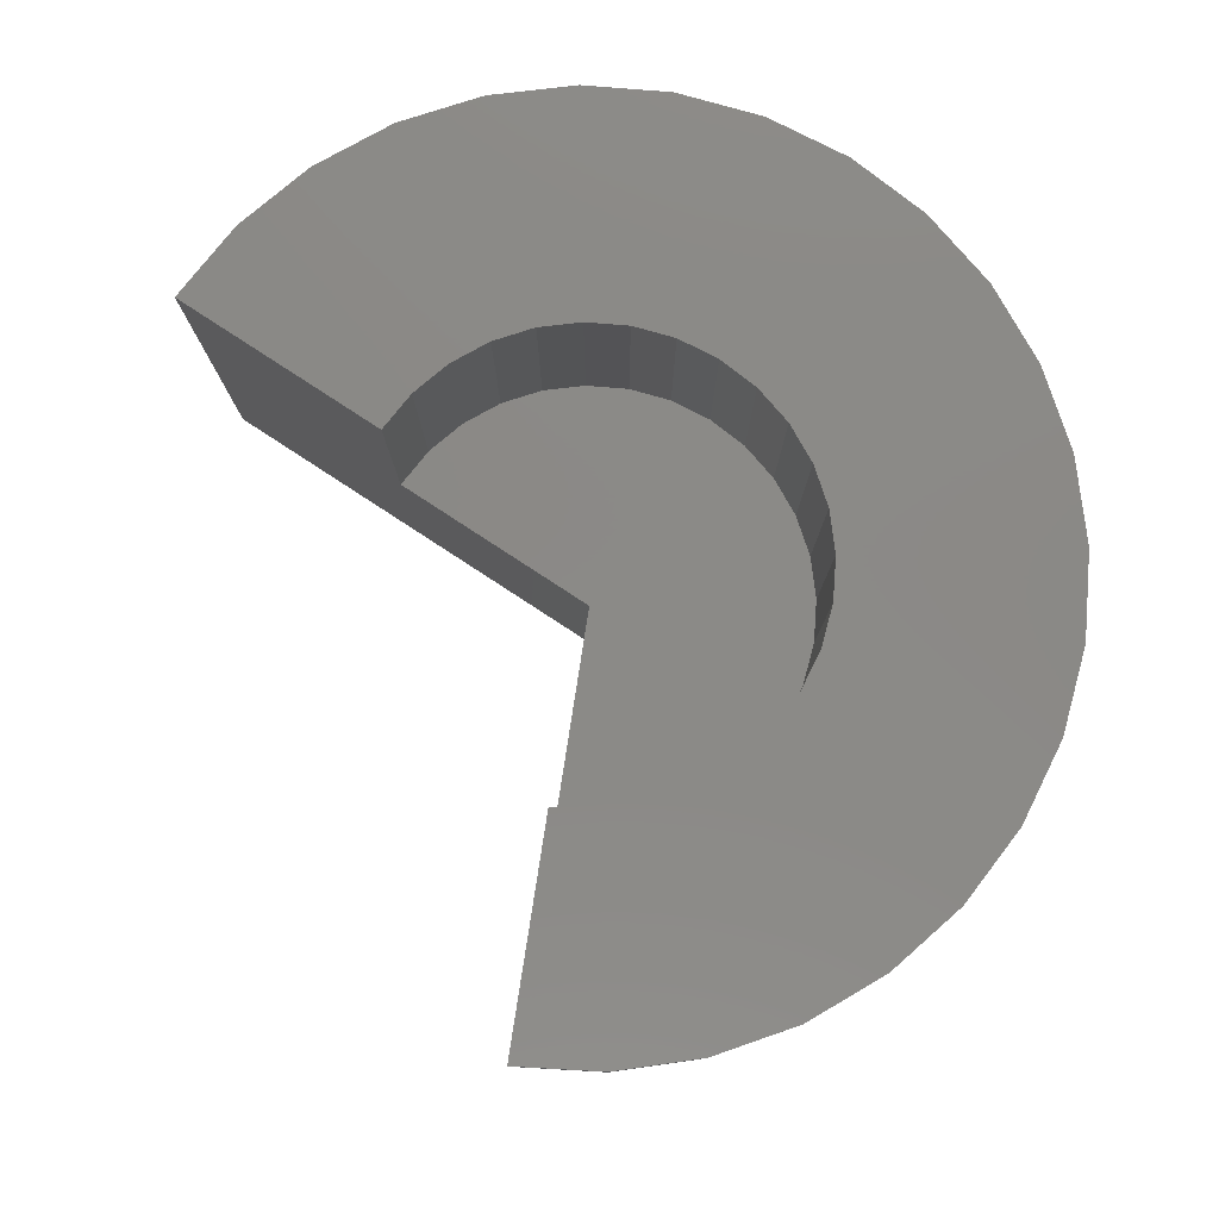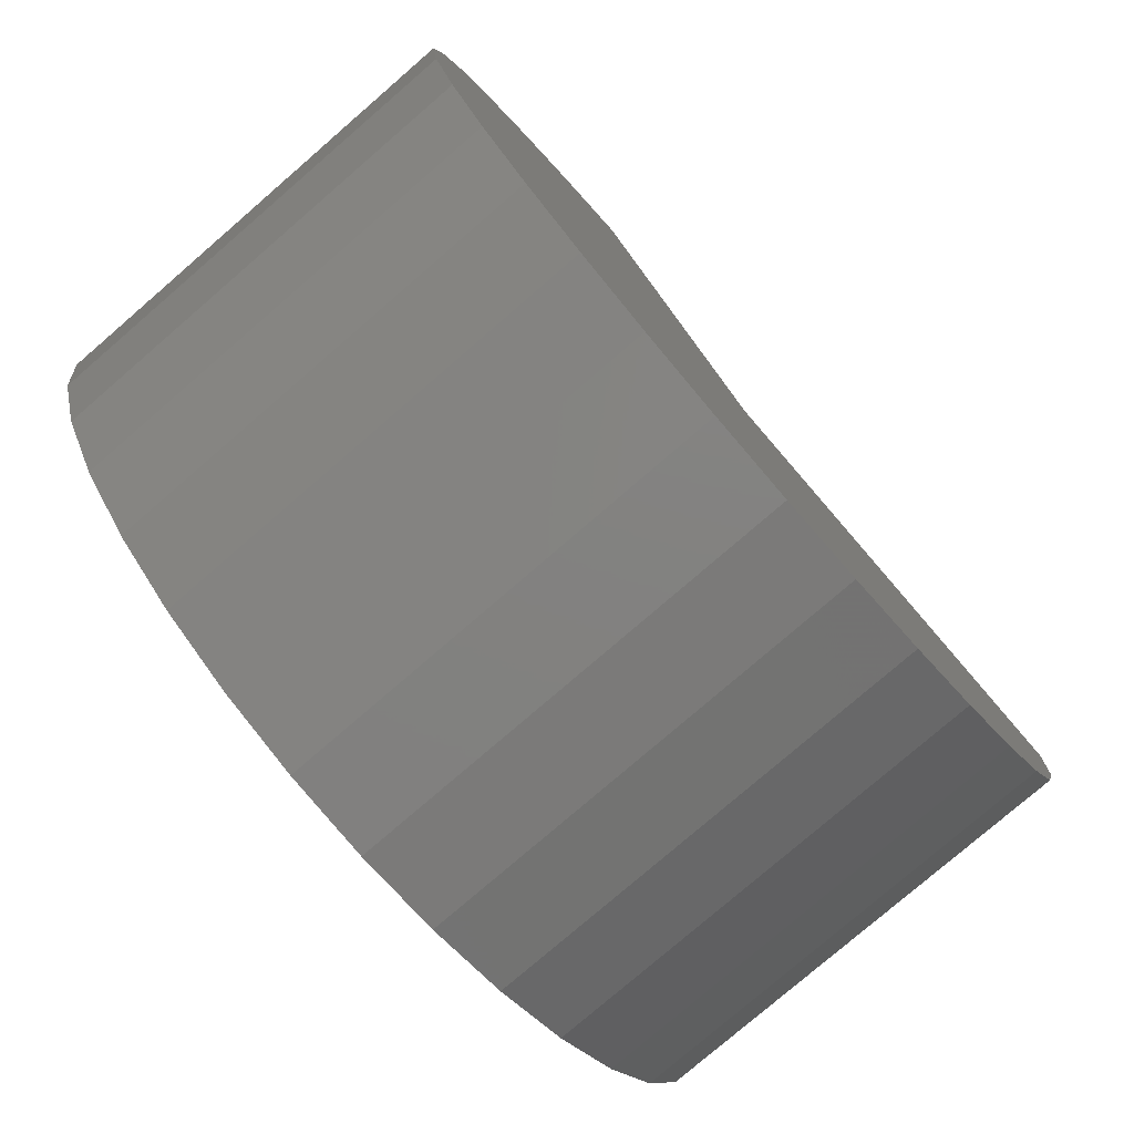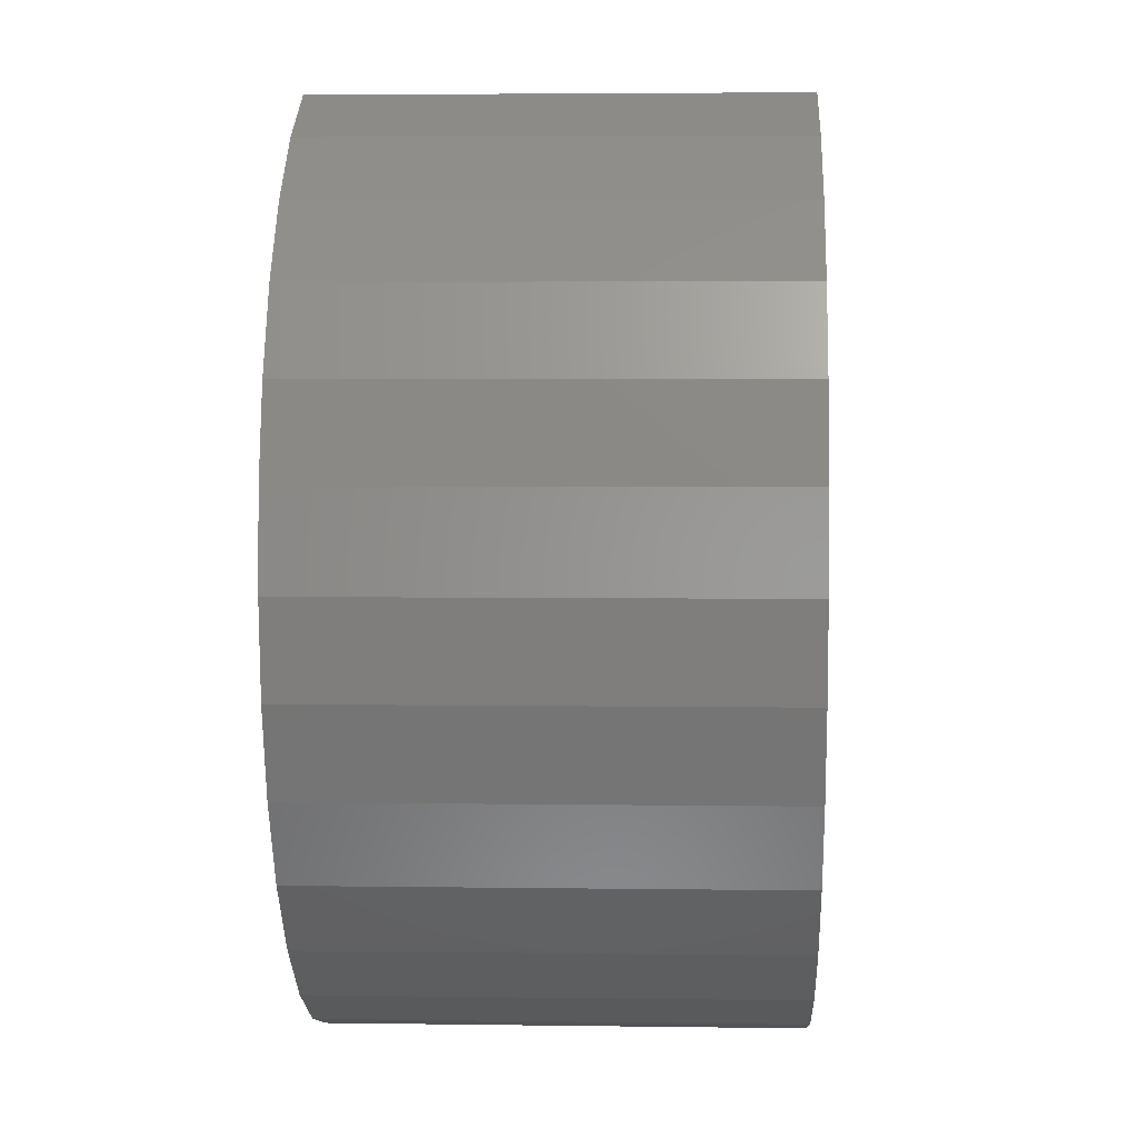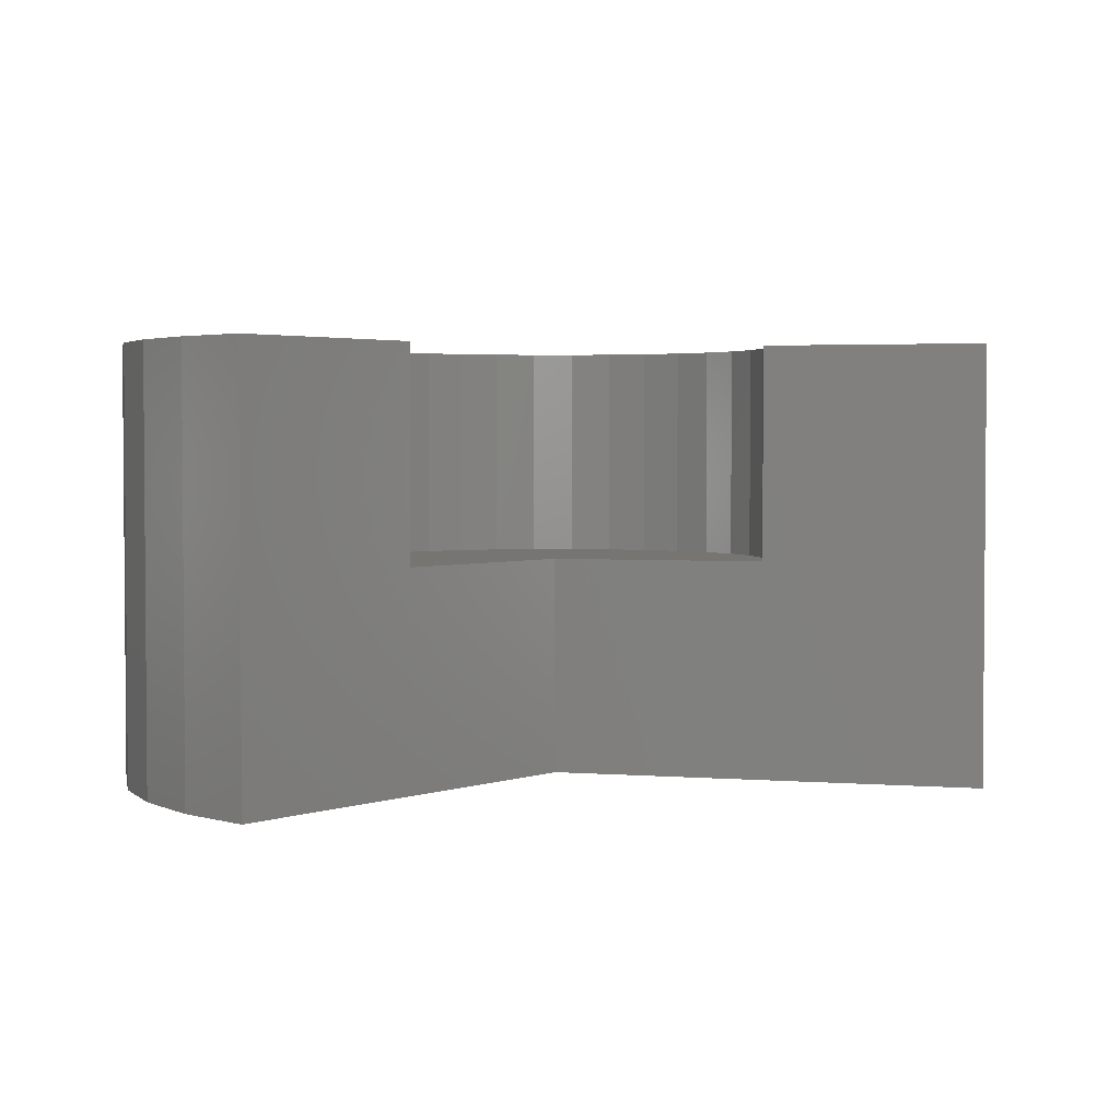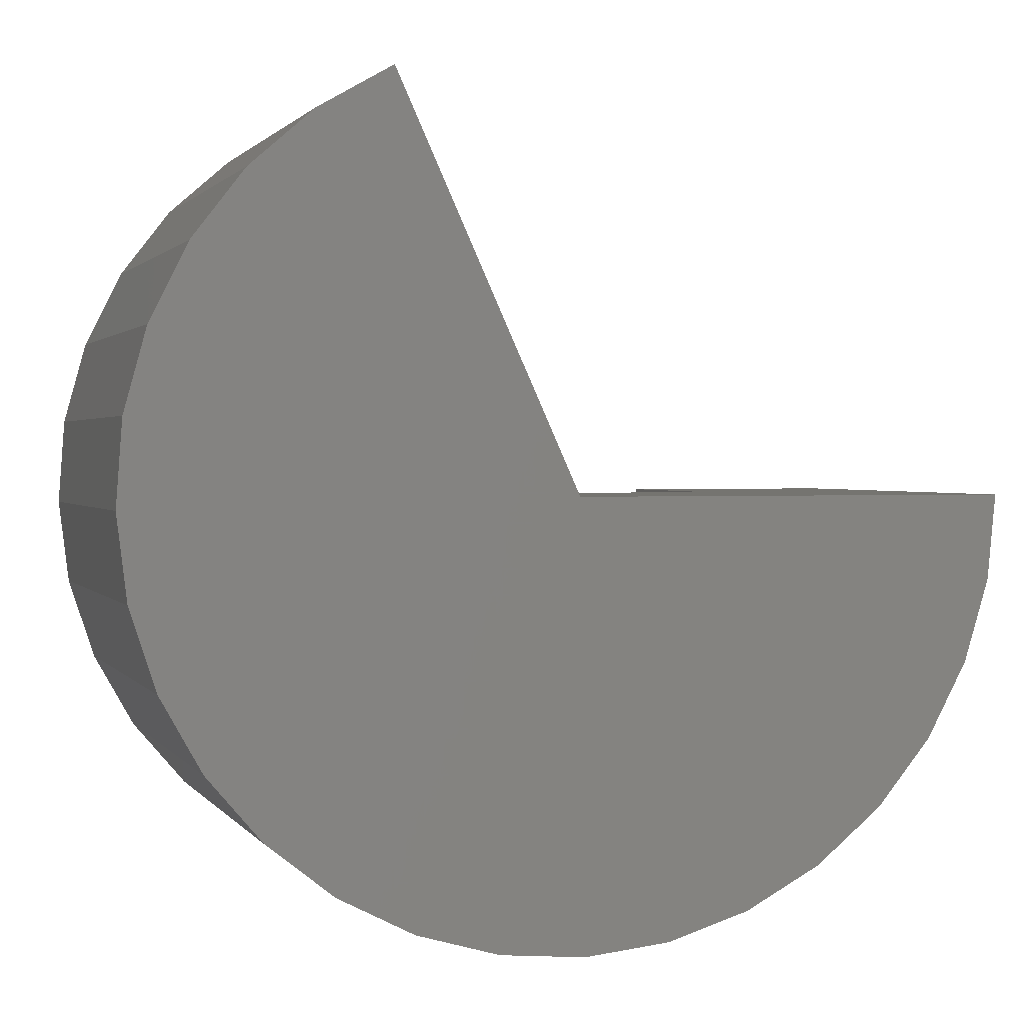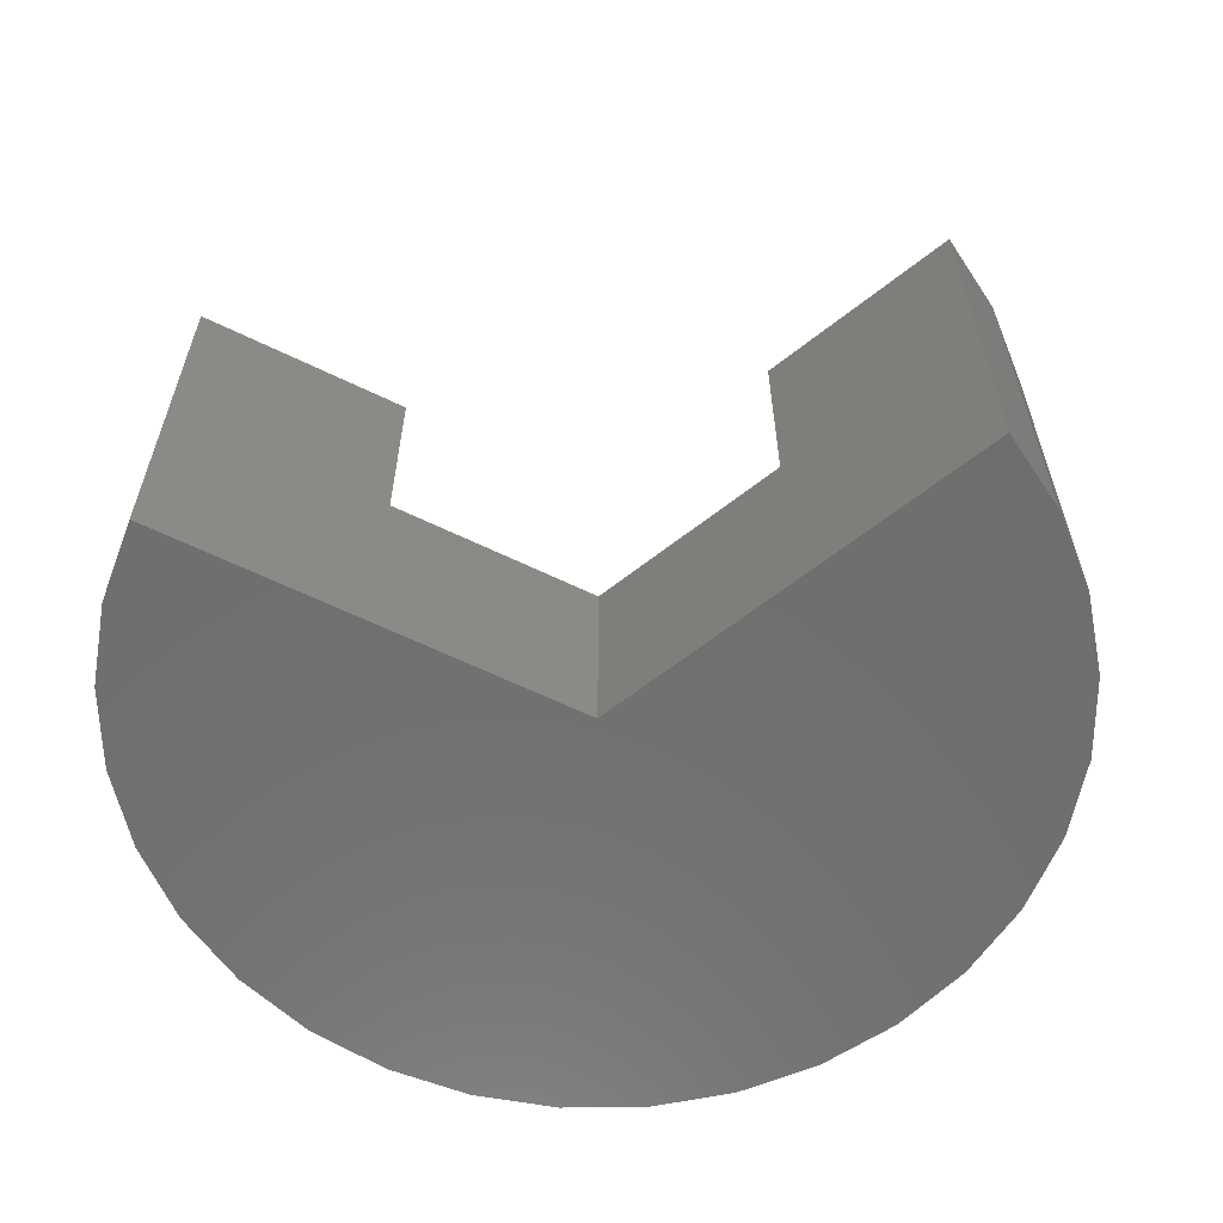
<metadata>
{"format":"stl","ext":"stl","renderer":"f3d","projection":"perspective","resolution":1024,"background":"white","views":[{"elev":79.9,"azim":-81.2,"up":"+Z"},{"elev":-78.3,"azim":130.8,"up":"+Y"},{"elev":4.1,"azim":92.7,"up":"+Y"},{"elev":2.9,"azim":-164.7,"up":"+Z"},{"elev":1.4,"azim":162.8,"up":"+Y"},{"elev":-60.8,"azim":-140.9,"up":"+Z"}]}
</metadata>
<code>
# stl→obj: 94 verts, 184 faces
v 0.3093 0.6833 -6.486e-17
v 0 8.327e-17 -4.592e-17
v 2.32e-17 8.327e-17 0.3789
v 0.153 0.338 0.3789
v 0.153 0.338 0.75
v 0.3093 0.6833 0.75
v -0.75 0 0
v -0.75 5.099e-33 0.75
v -0.3711 4.207e-17 0.75
v -0.3711 4.207e-17 0.3789
v 0.4357 0.6104 -8.219e-17
v 0.4357 0.6104 0.75
v 0.5457 0.5145 -8.893e-17
v 0.5457 0.5145 0.75
v 0.635 0.3991 -9.439e-17
v 0.635 0.3991 0.75
v 0.7003 0.2686 -9.839e-17
v 0.7003 0.2686 0.75
v 0.739 0.1279 -1.008e-16
v 0.739 0.1279 0.75
v 0.7498 -0.01764 -1.014e-16
v 0.7498 -0.01764 0.75
v 0.7322 -0.1625 -1.003e-16
v 0.7322 -0.1625 0.75
v 0.6869 -0.3012 -9.757e-17
v 0.6869 -0.3012 0.75
v 0.6155 -0.4285 -9.32e-17
v 0.6155 -0.4285 0.75
v 0.5209 -0.5396 -8.741e-17
v 0.5209 -0.5396 0.75
v 0.4065 -0.6303 -8.04e-17
v 0.4065 -0.6303 0.75
v 0.2768 -0.6971 -7.246e-17
v 0.2768 -0.6971 0.75
v 0.1366 -0.7375 -6.387e-17
v 0.1366 -0.7375 0.75
v -0.00882 -0.7499 -5.497e-17
v -0.00882 -0.7499 0.75
v -0.1539 -0.734 -4.609e-17
v -0.1539 -0.734 0.75
v -0.2931 -0.6904 -3.756e-17
v -0.2931 -0.6904 0.75
v -0.4212 -0.6205 -2.972e-17
v -0.4212 -0.6205 0.75
v -0.5334 -0.5272 -2.285e-17
v -0.5334 -0.5272 0.75
v -0.6254 -0.4139 -1.721e-17
v -0.6254 -0.4139 0.75
v -0.6938 -0.285 -1.303e-17
v -0.6938 -0.285 0.75
v -0.7358 -0.1452 -1.046e-17
v -0.7358 -0.1452 0.75
v 0.2156 0.302 0.75
v 0.27 0.2545 0.75
v 0.2577 -0.267 0.75
v 0.2011 -0.3118 0.75
v -0.2639 -0.2608 0.75
v -0.2084 -0.307 0.75
v 0.1369 -0.3449 0.75
v 0.06757 -0.3648 0.75
v -0.004363 -0.371 0.75
v -0.07613 -0.3632 0.75
v -0.145 -0.3415 0.75
v 0.3142 0.1974 0.75
v 0.3464 0.1329 0.75
v 0.3656 0.06327 0.75
v 0.371 -0.008726 0.75
v 0.3622 -0.0804 0.75
v 0.3398 -0.149 0.75
v 0.3045 -0.212 0.75
v -0.364 -0.07185 0.75
v -0.3432 -0.141 0.75
v -0.3094 -0.2048 0.75
v 0.2011 -0.3118 0.3789
v 0.2577 -0.267 0.3789
v 0.3045 -0.212 0.3789
v 0.3398 -0.149 0.3789
v 0.3622 -0.0804 0.3789
v 0.371 -0.008726 0.3789
v 0.3656 0.06327 0.3789
v 0.3464 0.1329 0.3789
v 0.3142 0.1974 0.3789
v 0.27 0.2545 0.3789
v 0.2156 0.302 0.3789
v 0.1369 -0.3449 0.3789
v 0.06757 -0.3648 0.3789
v -0.004363 -0.371 0.3789
v -0.07613 -0.3632 0.3789
v -0.145 -0.3415 0.3789
v -0.2084 -0.307 0.3789
v -0.2639 -0.2608 0.3789
v -0.3094 -0.2048 0.3789
v -0.3432 -0.141 0.3789
v -0.364 -0.07185 0.3789
f 1 2 3
f 1 3 4
f 1 4 5
f 1 5 6
f 7 8 9
f 7 9 10
f 7 10 3
f 7 3 2
f 1 6 11
f 11 6 12
f 11 12 13
f 13 12 14
f 13 14 15
f 15 14 16
f 15 16 17
f 17 16 18
f 17 18 19
f 19 18 20
f 19 20 21
f 21 20 22
f 21 22 23
f 23 22 24
f 23 24 25
f 25 24 26
f 25 26 27
f 27 26 28
f 27 28 29
f 29 28 30
f 29 30 31
f 31 30 32
f 31 32 33
f 33 32 34
f 33 34 35
f 35 34 36
f 35 36 37
f 37 36 38
f 37 38 39
f 39 38 40
f 39 40 41
f 41 40 42
f 41 42 43
f 43 42 44
f 43 44 45
f 45 44 46
f 45 46 47
f 47 46 48
f 47 48 49
f 49 48 50
f 49 50 51
f 51 50 52
f 51 52 7
f 7 52 8
f 53 54 18
f 55 56 26
f 57 50 58
f 5 53 18
f 5 18 16
f 5 16 14
f 5 14 12
f 5 12 6
f 28 26 56
f 28 56 59
f 28 59 60
f 28 60 61
f 28 61 48
f 28 48 46
f 28 46 30
f 48 61 62
f 48 62 63
f 48 63 58
f 48 58 50
f 18 54 20
f 20 54 64
f 20 64 65
f 20 65 22
f 22 65 66
f 22 66 67
f 22 67 24
f 24 67 68
f 24 68 69
f 24 69 26
f 26 69 70
f 26 70 55
f 9 8 71
f 71 8 52
f 71 52 72
f 72 52 73
f 73 52 50
f 73 50 57
f 30 46 32
f 32 46 44
f 32 44 34
f 34 44 42
f 34 42 36
f 36 42 40
f 36 40 38
f 74 55 75
f 75 55 70
f 75 70 76
f 76 70 69
f 76 69 77
f 77 69 68
f 77 68 78
f 78 68 67
f 78 67 79
f 79 67 66
f 79 66 80
f 80 66 65
f 80 65 81
f 81 65 64
f 81 64 82
f 82 64 54
f 82 54 83
f 83 54 53
f 83 53 84
f 84 53 5
f 84 5 4
f 55 74 56
f 56 74 85
f 56 85 59
f 59 85 86
f 59 86 60
f 60 86 87
f 60 87 61
f 61 87 88
f 61 88 62
f 62 88 89
f 62 89 63
f 63 89 90
f 63 90 58
f 58 90 91
f 58 91 57
f 57 91 92
f 57 92 73
f 73 92 93
f 73 93 72
f 72 93 94
f 72 94 71
f 71 94 10
f 71 10 9
f 3 10 79
f 3 79 80
f 3 80 81
f 3 81 82
f 3 82 83
f 3 83 84
f 3 84 4
f 79 10 78
f 78 10 94
f 78 94 77
f 77 94 93
f 77 93 76
f 76 93 92
f 76 92 75
f 75 92 91
f 75 91 74
f 74 91 90
f 74 90 85
f 85 90 89
f 85 89 86
f 86 89 88
f 86 88 87
f 2 1 11
f 2 11 13
f 2 13 15
f 2 15 17
f 2 17 19
f 2 19 21
f 2 21 7
f 37 39 35
f 35 39 41
f 35 41 33
f 33 41 43
f 33 43 31
f 31 43 45
f 31 45 29
f 29 45 47
f 29 47 27
f 27 47 49
f 27 49 25
f 25 49 51
f 25 51 23
f 23 51 7
f 23 7 21

</code>
